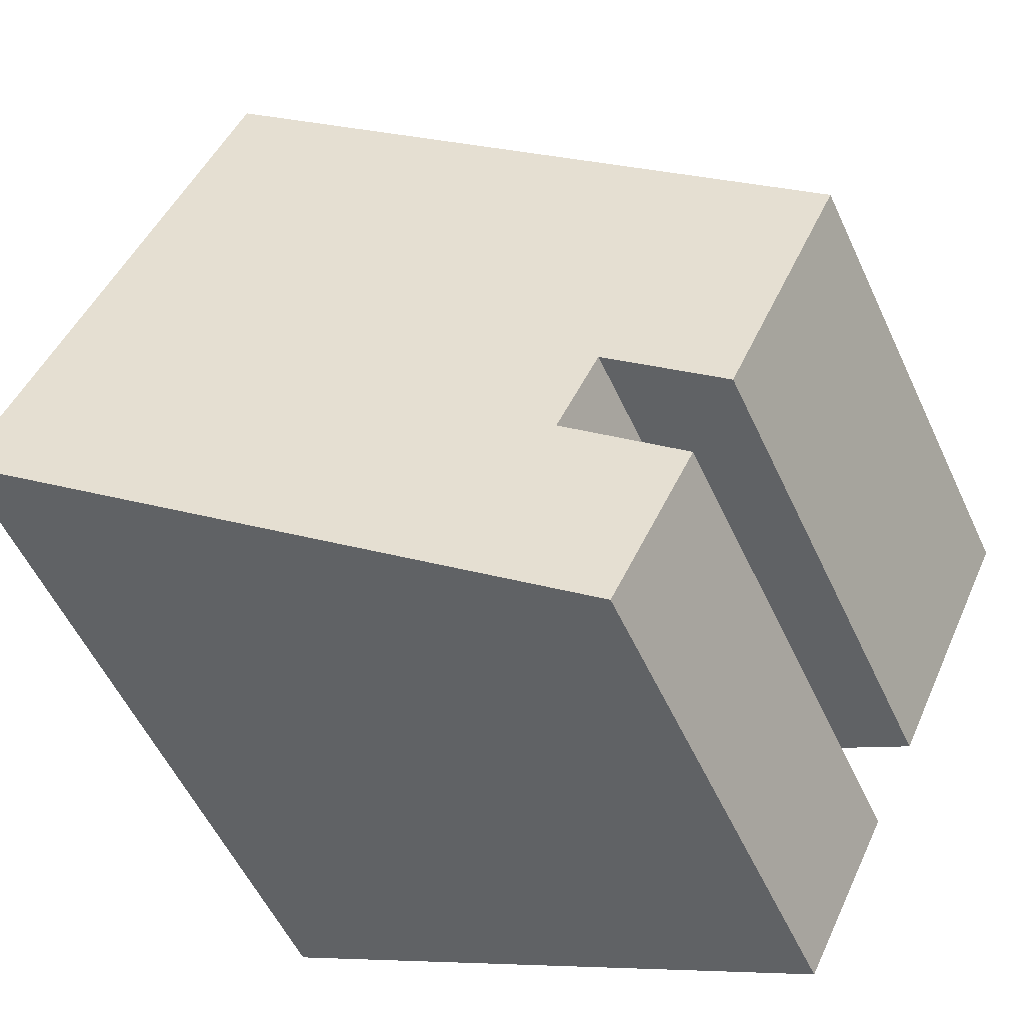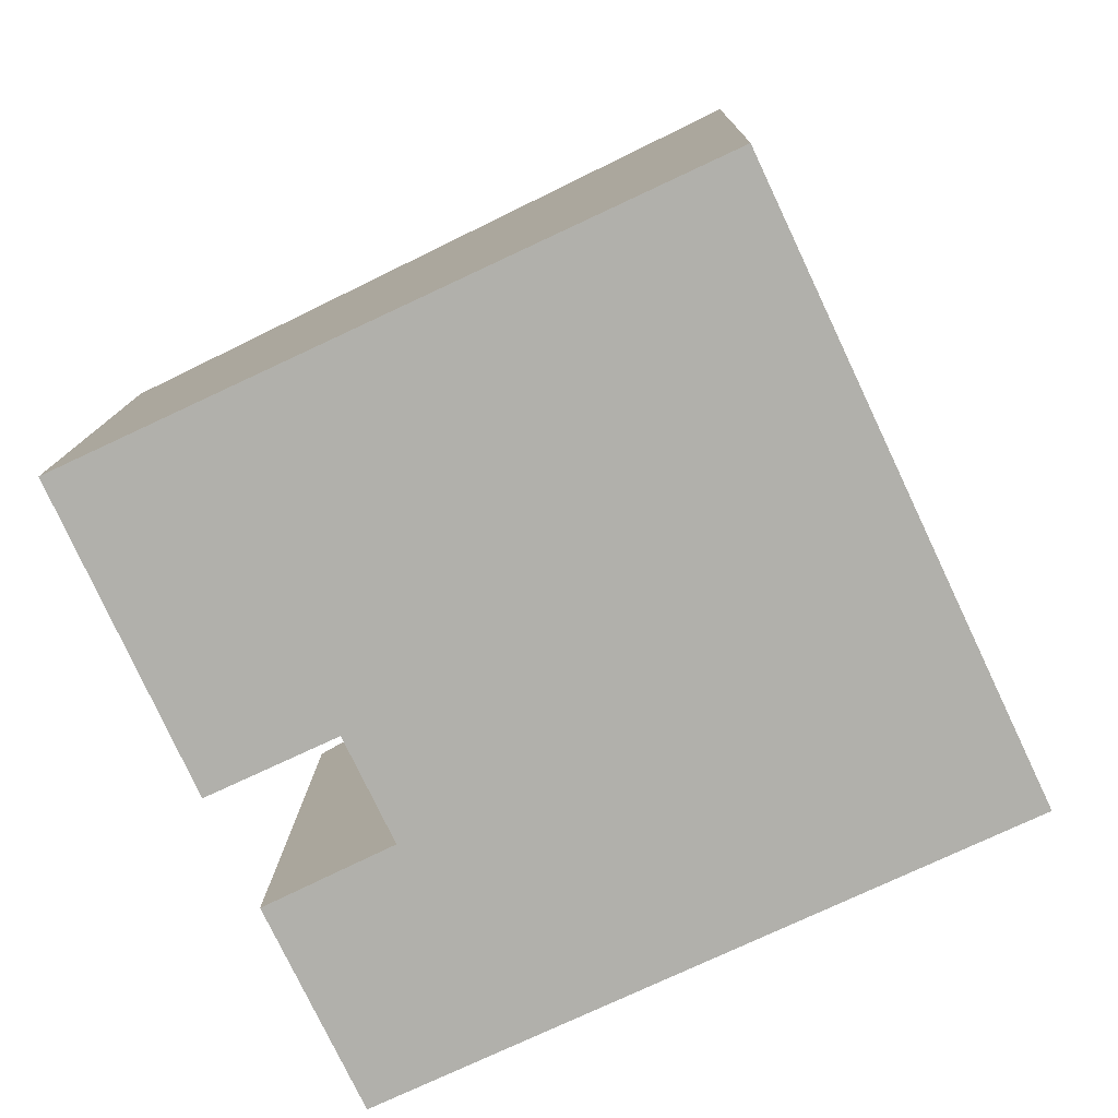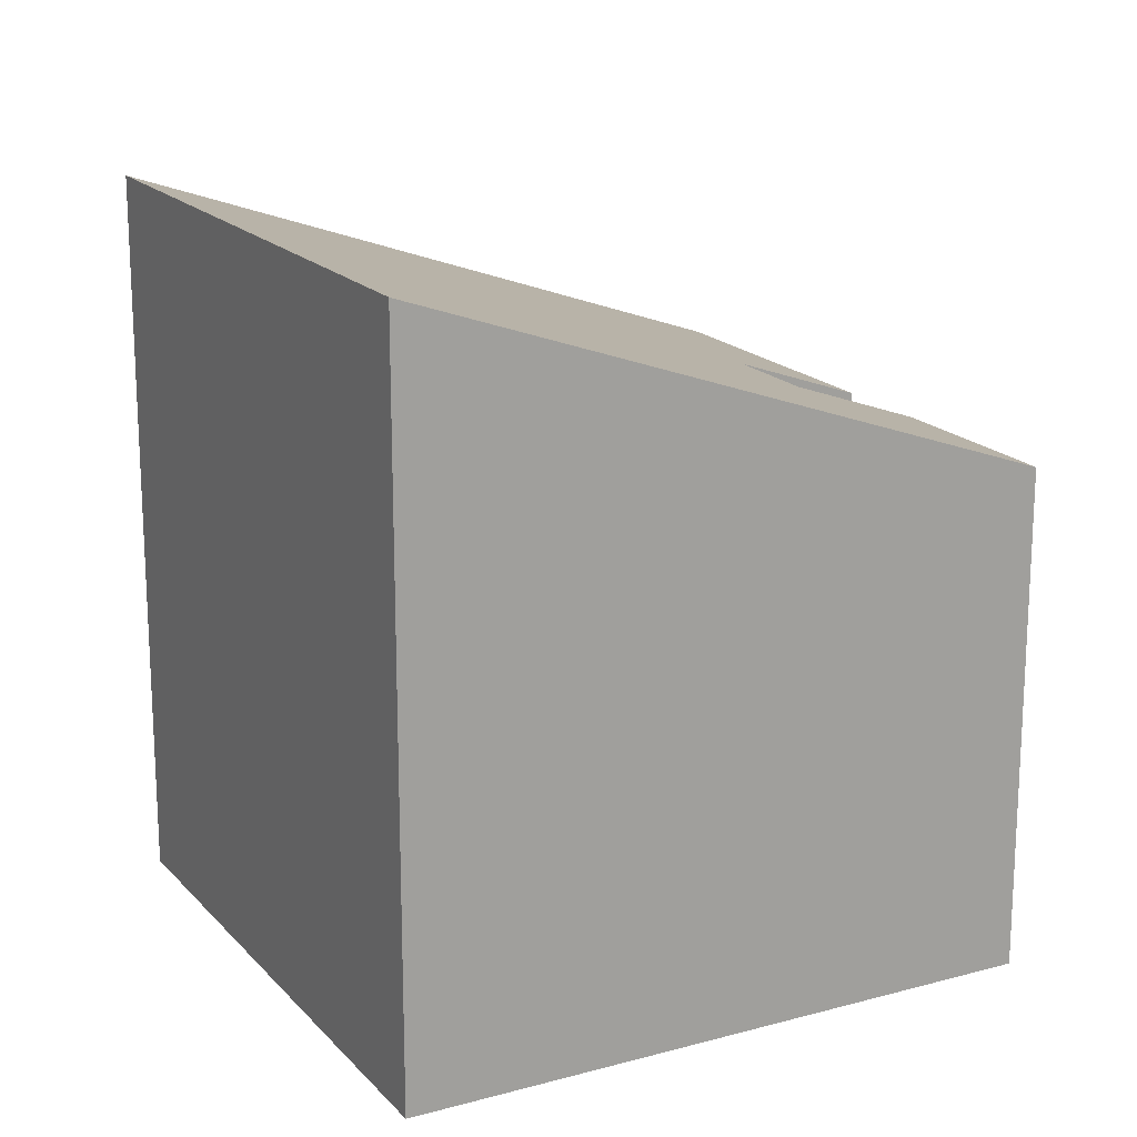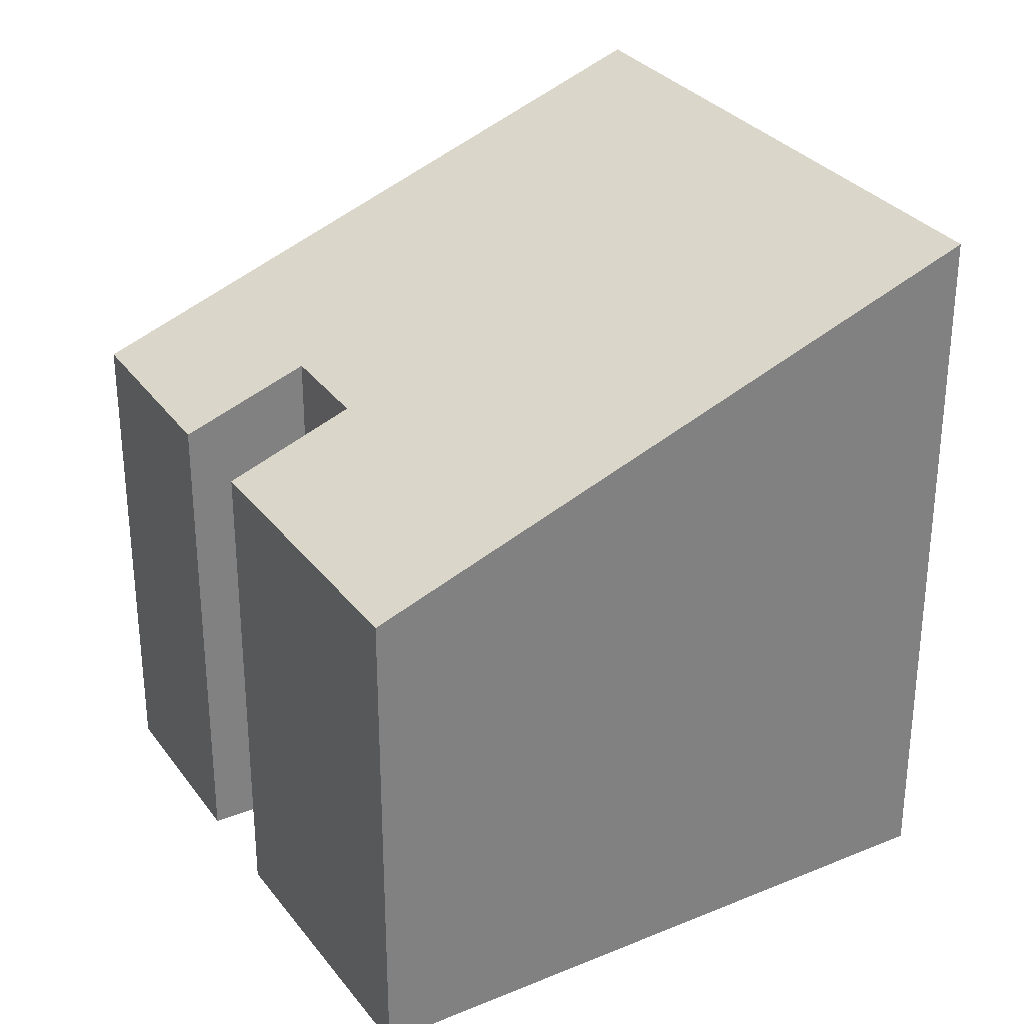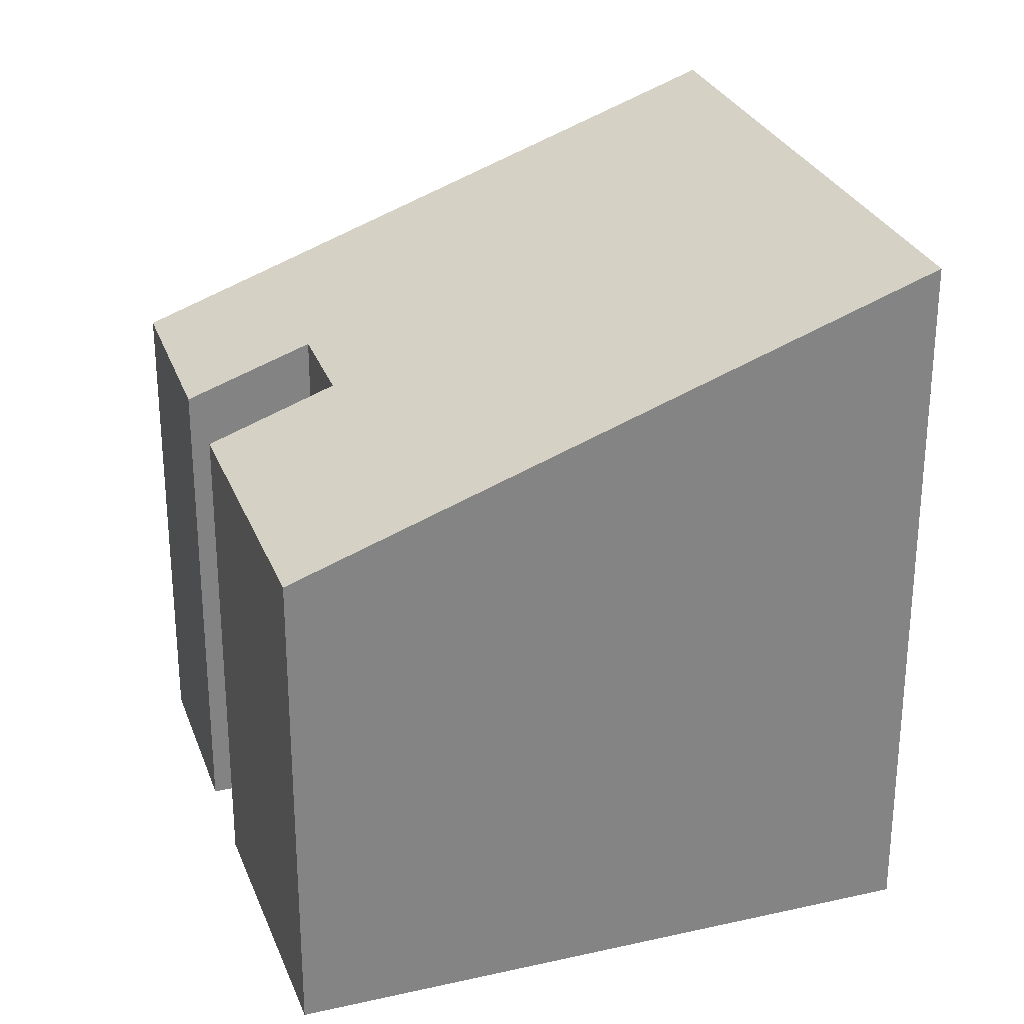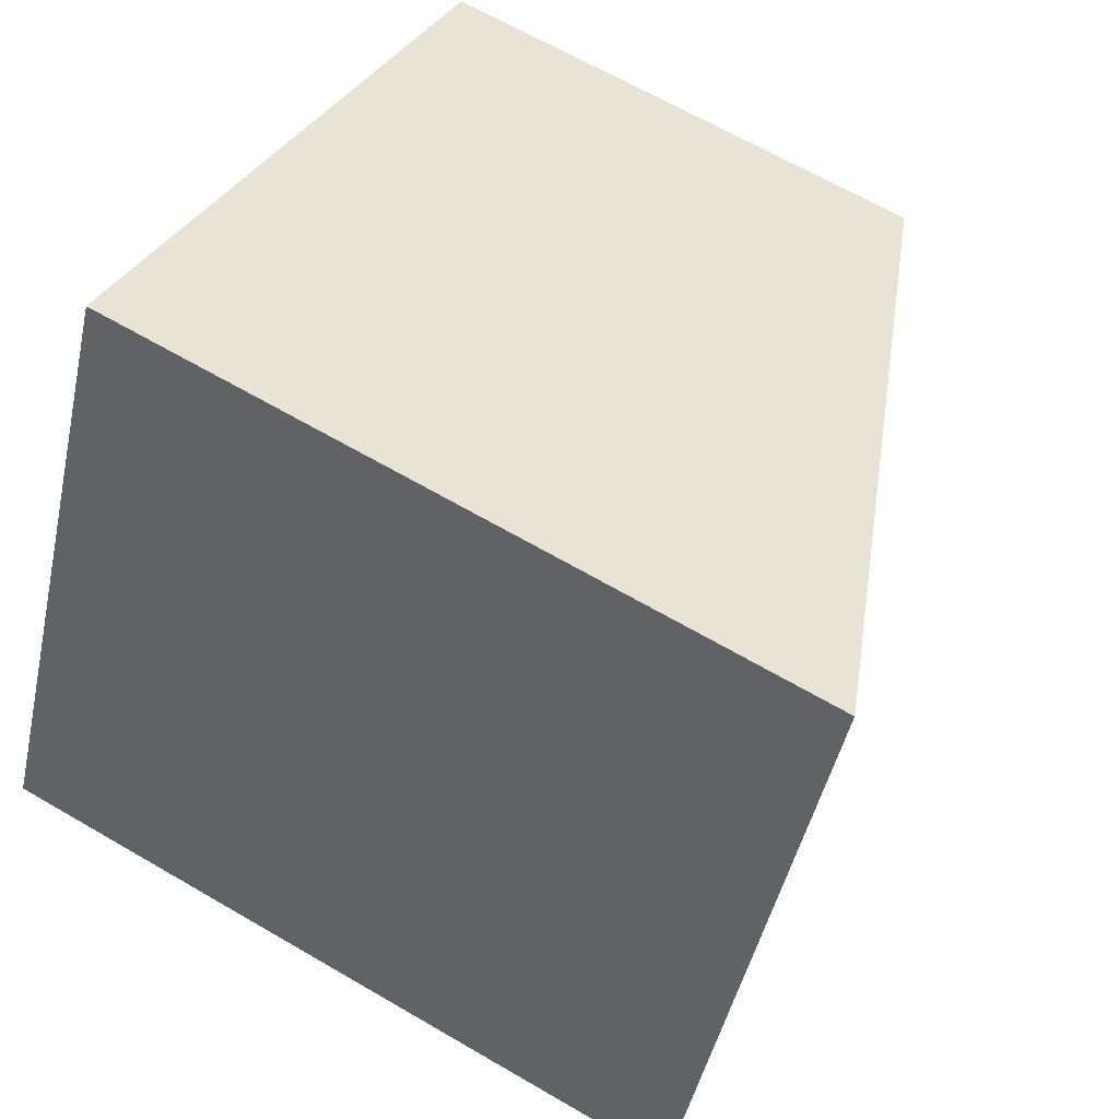
<metadata>
{"format":"obj","ext":"obj","renderer":"f3d","projection":"perspective","resolution":1024,"background":"white","views":[{"elev":-55.6,"azim":-155.3,"up":"+Z"},{"elev":11.3,"azim":1.3,"up":"+Z"},{"elev":18.1,"azim":126.9,"up":"+Y"},{"elev":31.0,"azim":-55.7,"up":"+Y"},{"elev":28.5,"azim":-43.8,"up":"+Y"},{"elev":65.5,"azim":120.4,"up":"+Z"}]}
</metadata>
<code>
v  10.76 13.29 5.042
v  2.373 9.134 -5.069
v  0 9.135 5.594e-16
v  4.547 9.974 -4.051
v  5.393 9.984 -5.79
v  4.874 9.166 -10.19
v  3.238 9.144 -6.846
v  15.55 13.29 -5.181
v  4.874 6.237e-16 -10.19
v  3.238 4.192e-16 -6.846
v  5.393 3.545e-16 -5.79
v  4.547 2.481e-16 -4.051
v  0 0 0
v  2.373 3.104e-16 -5.069
v  10.76 -3.087e-16 5.042
v  15.55 3.172e-16 -5.181
g defaultobject
f 1 2 3
f 2 1 4
f 4 1 5
f 5 6 7
f 6 5 8
f 8 5 1
f 9 7 6
f 7 9 10
f 11 4 5
f 4 11 12
f 2 13 3
f 13 2 14
f 7 11 5
f 11 7 10
f 3 15 1
f 15 3 13
f 12 2 4
f 2 12 14
f 16 6 8
f 6 16 9
f 15 8 1
f 8 15 16
f 12 13 14
f 15 13 16
f 12 16 13
f 11 16 12
f 9 16 11
f 10 9 11

</code>
